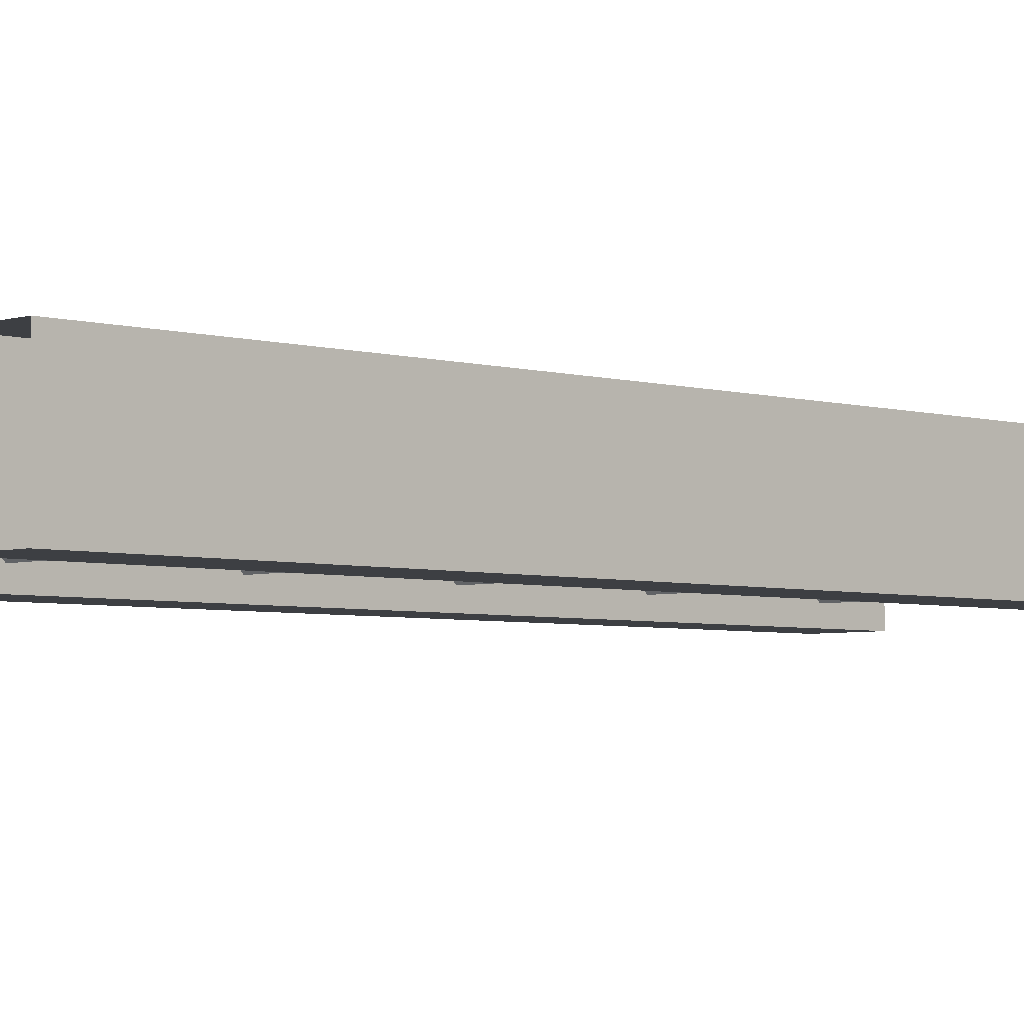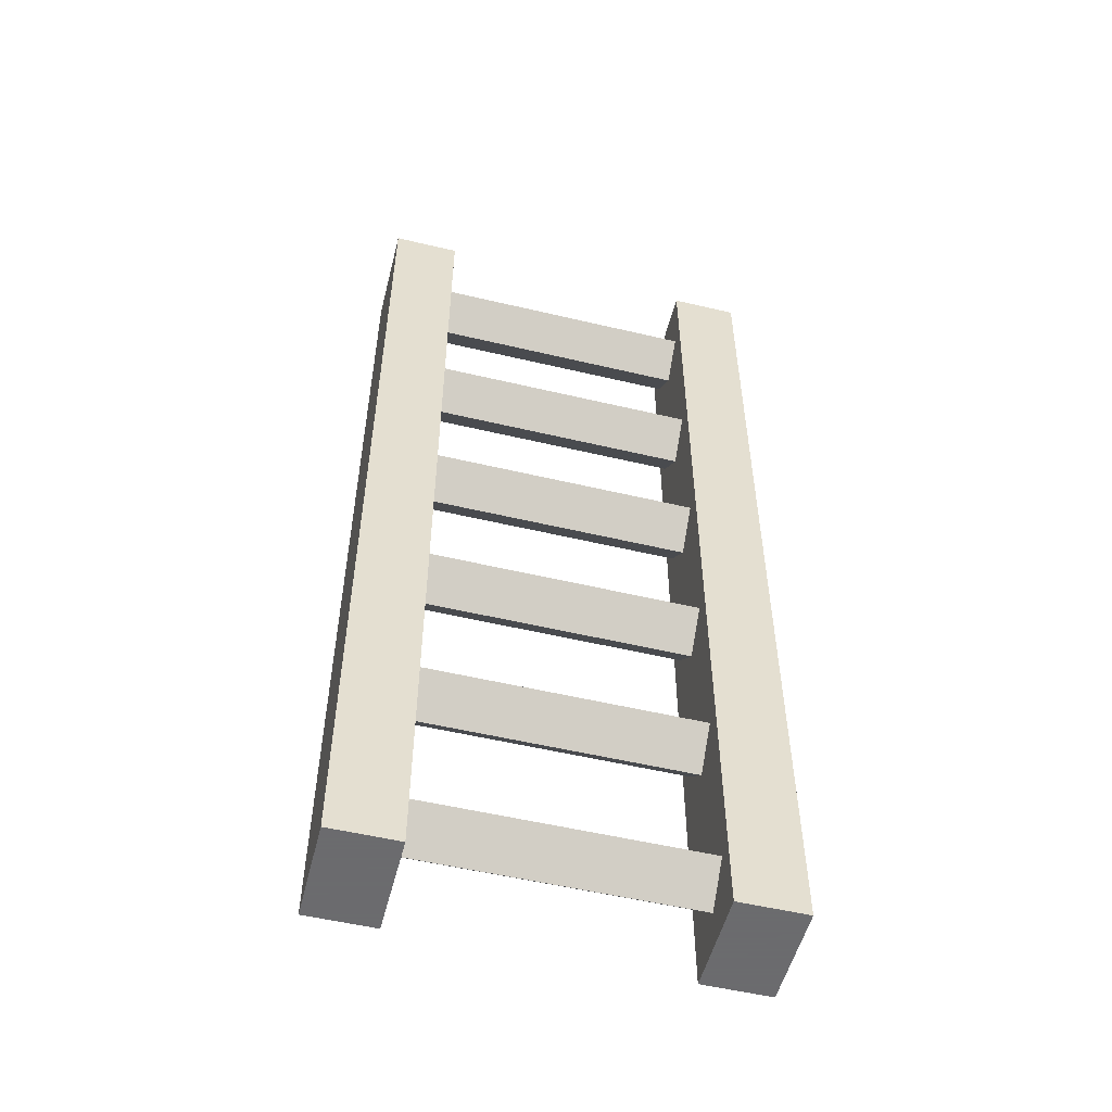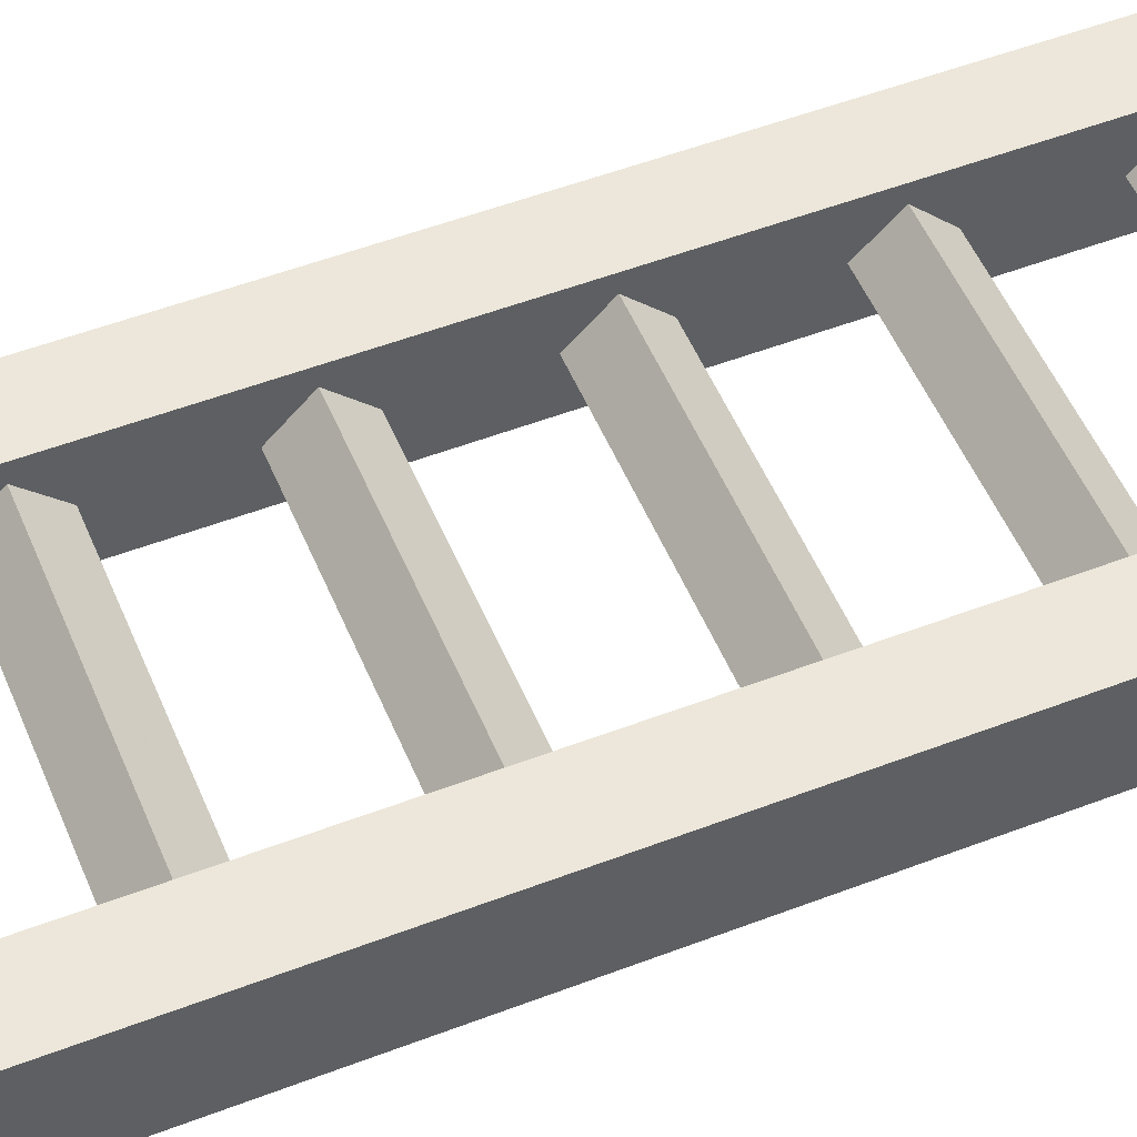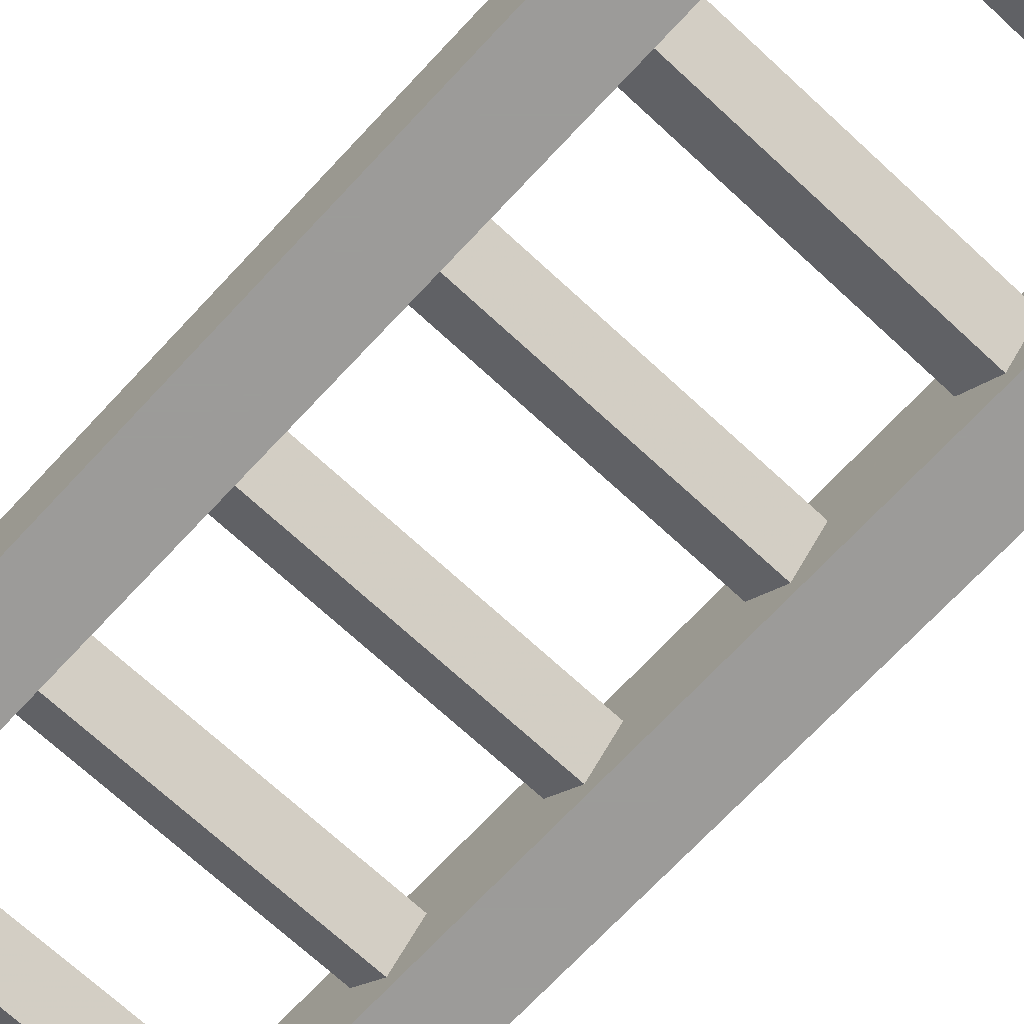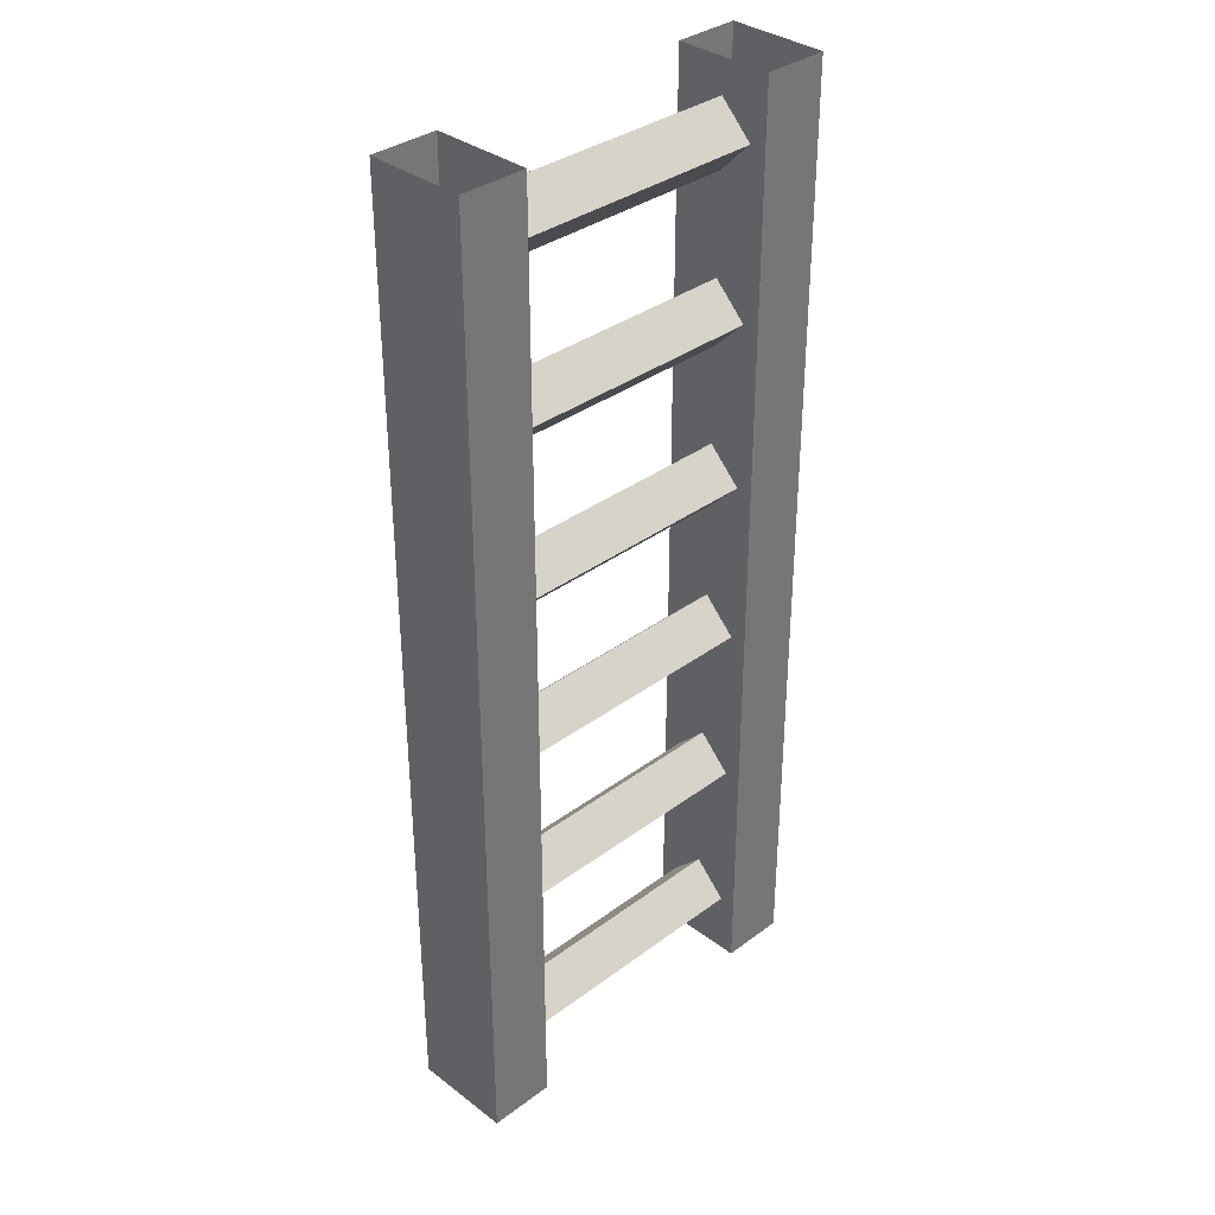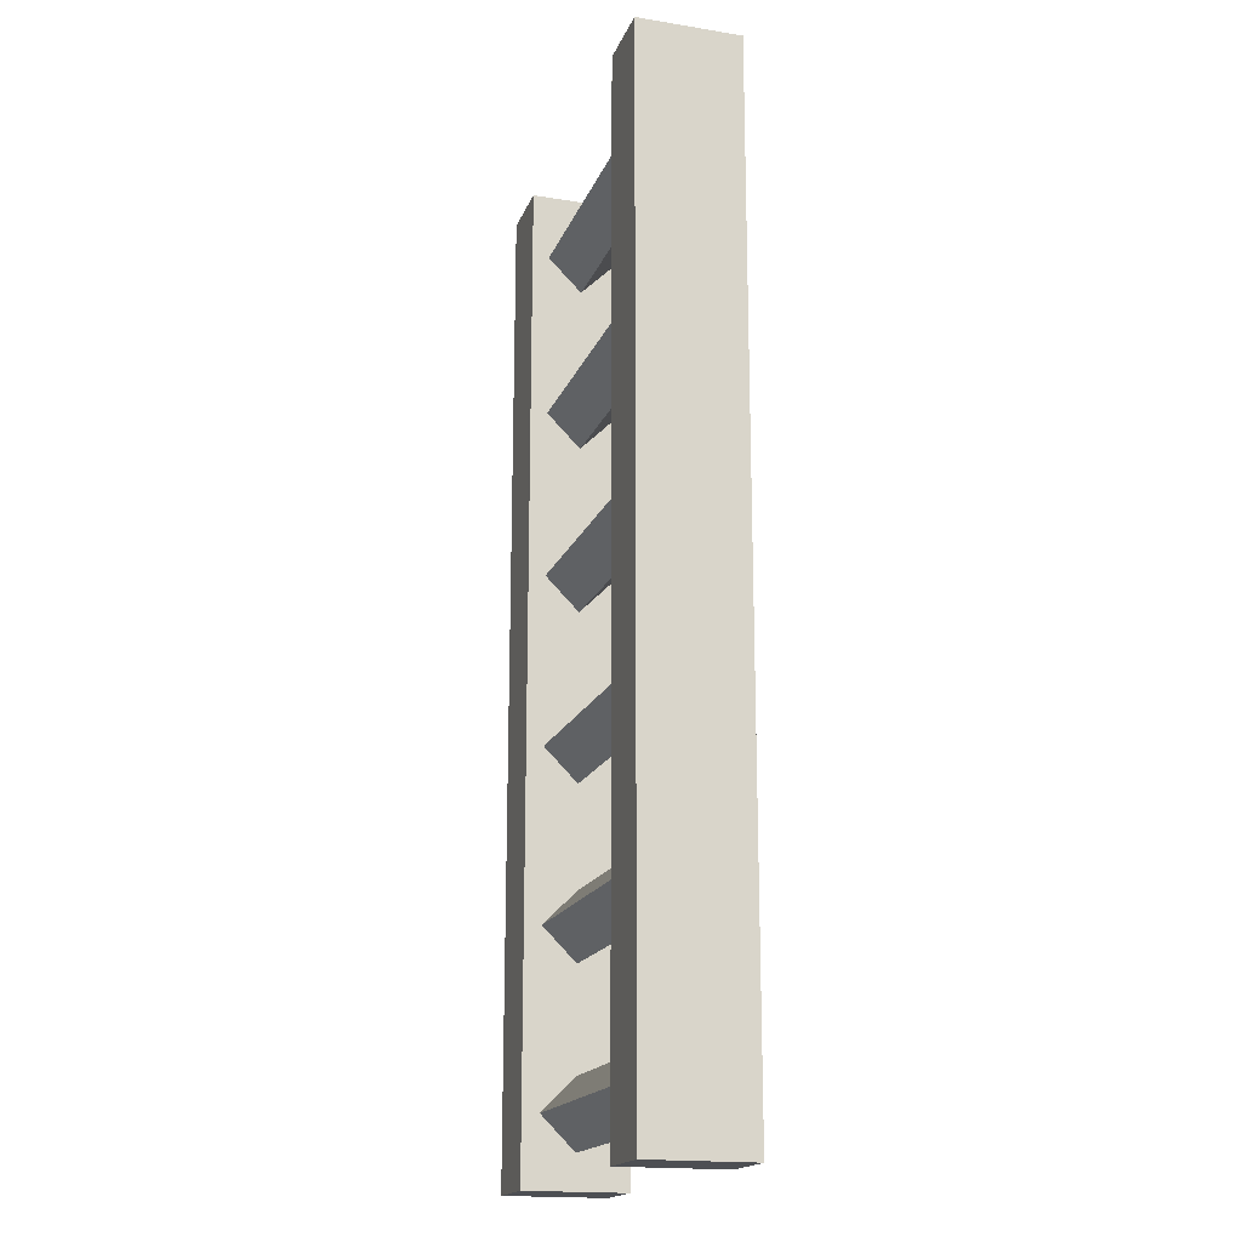
<metadata>
{"format":"obj","ext":"obj","renderer":"f3d","projection":"perspective","resolution":1024,"background":"white","views":[{"elev":-4.1,"azim":-134.3,"up":"+Z"},{"elev":-53.5,"azim":-14.2,"up":"+Y"},{"elev":52.5,"azim":67.6,"up":"+Z"},{"elev":-69.9,"azim":137.1,"up":"+Z"},{"elev":34.8,"azim":135.2,"up":"+Y"},{"elev":-18.0,"azim":72.7,"up":"+Y"}]}
</metadata>
<code>
o object/ladder/61
v 32 -232 12
v 32 0 12
v 32 0 -12
v 32 -232 -12
v 48 -232 12
v 48 0 12
v 48 -232 -12
v 48 0 -12
v -32 -232 -12
v -32 0 -12
v -32 0 12
v -32 -232 12
v -48 -232 -12
v -48 0 -12
v -48 -232 12
v -48 0 12
v -32 -24 0
v -32 -16 -8
v 32 -16 -8
v 32 -24 0
v -32 -16 8
v -32 -8 0
v 32 -8 0
v 32 -16 8
v -32 -64 0
v -32 -56 -8
v 32 -56 -8
v 32 -64 0
v -32 -56 8
v -32 -48 0
v 32 -48 0
v 32 -56 8
v -32 -104 0
v -32 -96 -8
v 32 -96 -8
v 32 -104 0
v -32 -96 8
v -32 -88 0
v 32 -88 0
v 32 -96 8
v -32 -144 0
v -32 -136 -8
v 32 -136 -8
v 32 -144 0
v -32 -136 8
v -32 -128 0
v 32 -128 0
v 32 -136 8
v -32 -184 0
v -32 -176 -8
v 32 -176 -8
v 32 -184 0
v -32 -176 8
v -32 -168 0
v 32 -168 0
v 32 -176 8
v -32 -224 0
v -32 -216 -8
v 32 -216 -8
v 32 -224 0
v -32 -216 8
v -32 -208 0
v 32 -208 0
v 32 -216 8
f 1 2 3
f 1 3 4
f 1 4 5
f 1 5 2
f 2 5 6
f 6 5 7
f 6 7 8
f 8 7 4
f 8 4 3
f 9 10 11
f 9 11 12
f 9 12 13
f 9 13 10
f 10 13 14
f 14 13 15
f 14 15 16
f 16 15 12
f 16 12 11
f 17 18 19
f 17 19 20
f 17 20 21
f 17 21 18
f 18 21 22
f 18 22 23
f 18 23 19
f 19 23 20
f 20 23 24
f 20 24 21
f 21 24 22
f 22 24 23
f 25 26 27
f 25 27 28
f 25 28 29
f 25 29 26
f 26 29 30
f 26 30 31
f 26 31 27
f 27 31 28
f 28 31 32
f 28 32 29
f 29 32 30
f 30 32 31
f 33 34 35
f 33 35 36
f 33 36 37
f 33 37 34
f 34 37 38
f 34 38 39
f 34 39 35
f 35 39 36
f 36 39 40
f 36 40 37
f 37 40 38
f 38 40 39
f 41 42 43
f 41 43 44
f 41 44 45
f 41 45 42
f 42 45 46
f 42 46 47
f 42 47 43
f 43 47 44
f 44 47 48
f 44 48 45
f 45 48 46
f 46 48 47
f 49 50 51
f 49 51 52
f 49 52 53
f 49 53 50
f 50 53 54
f 50 54 55
f 50 55 51
f 51 55 52
f 52 55 56
f 52 56 53
f 53 56 54
f 54 56 55
f 57 58 59
f 57 59 60
f 57 60 61
f 57 61 58
f 58 61 62
f 58 62 63
f 58 63 59
f 59 63 60
f 60 63 64
f 60 64 61
f 61 64 62
f 62 64 63
f 12 15 13
f 5 4 7

</code>
